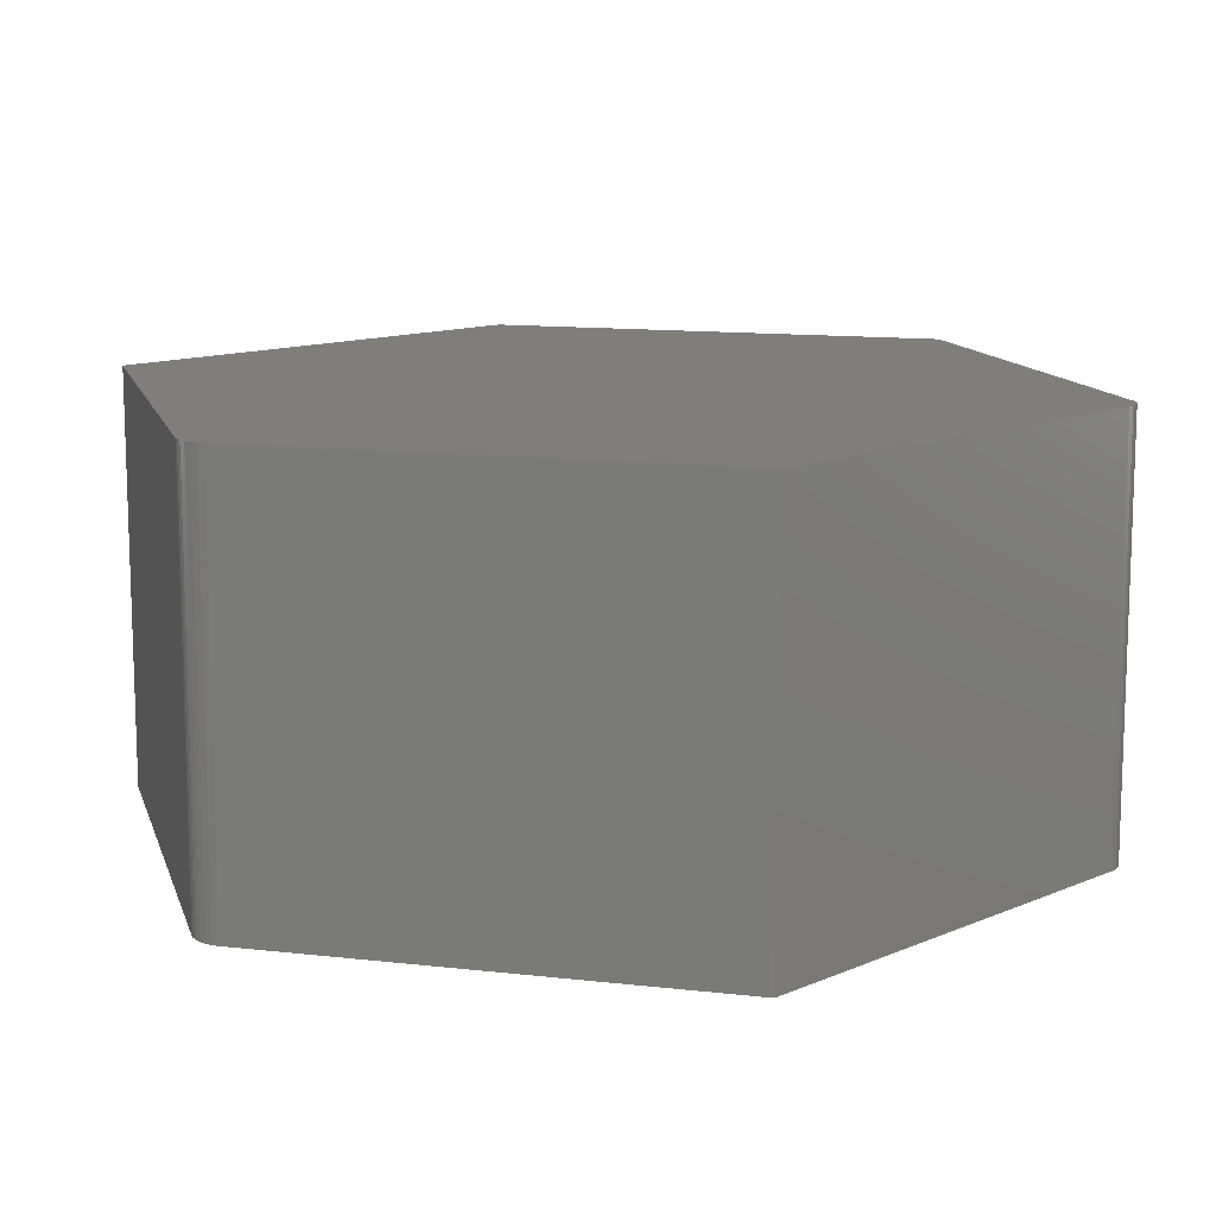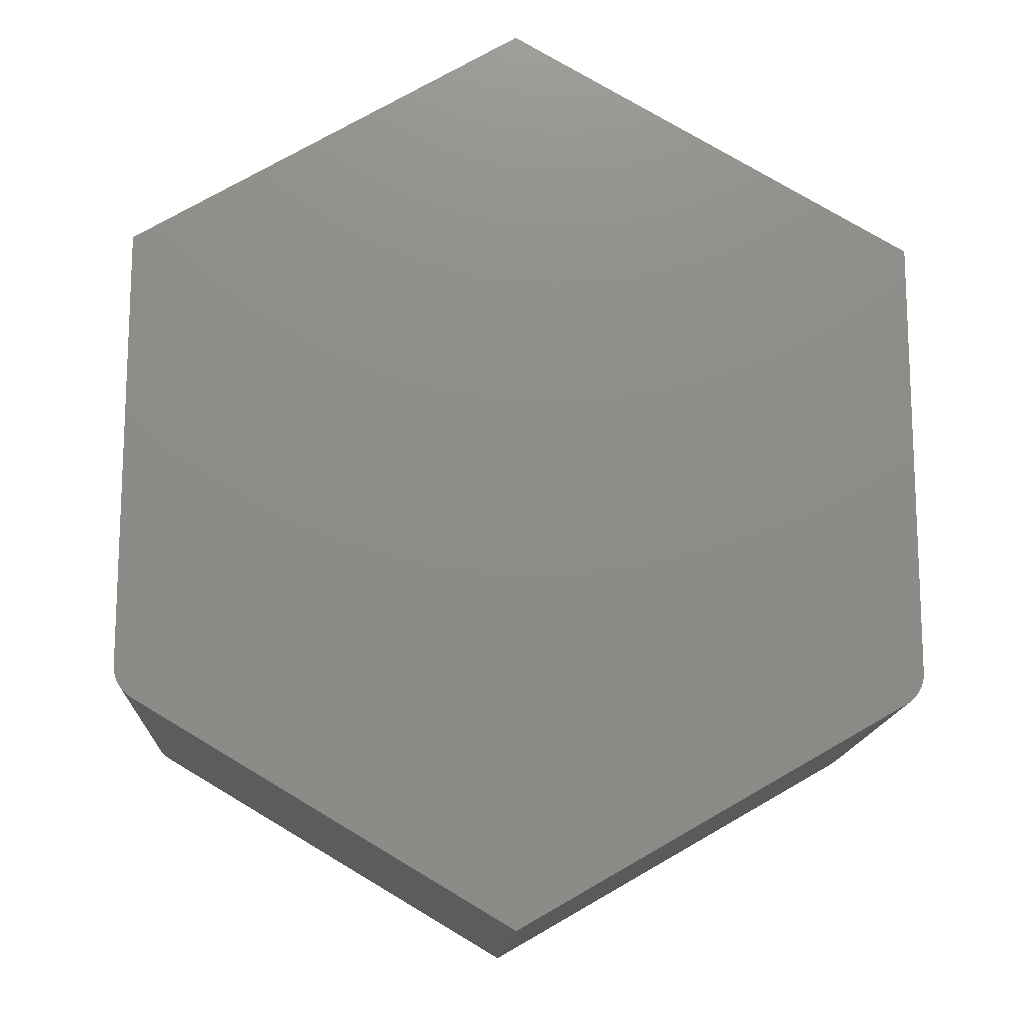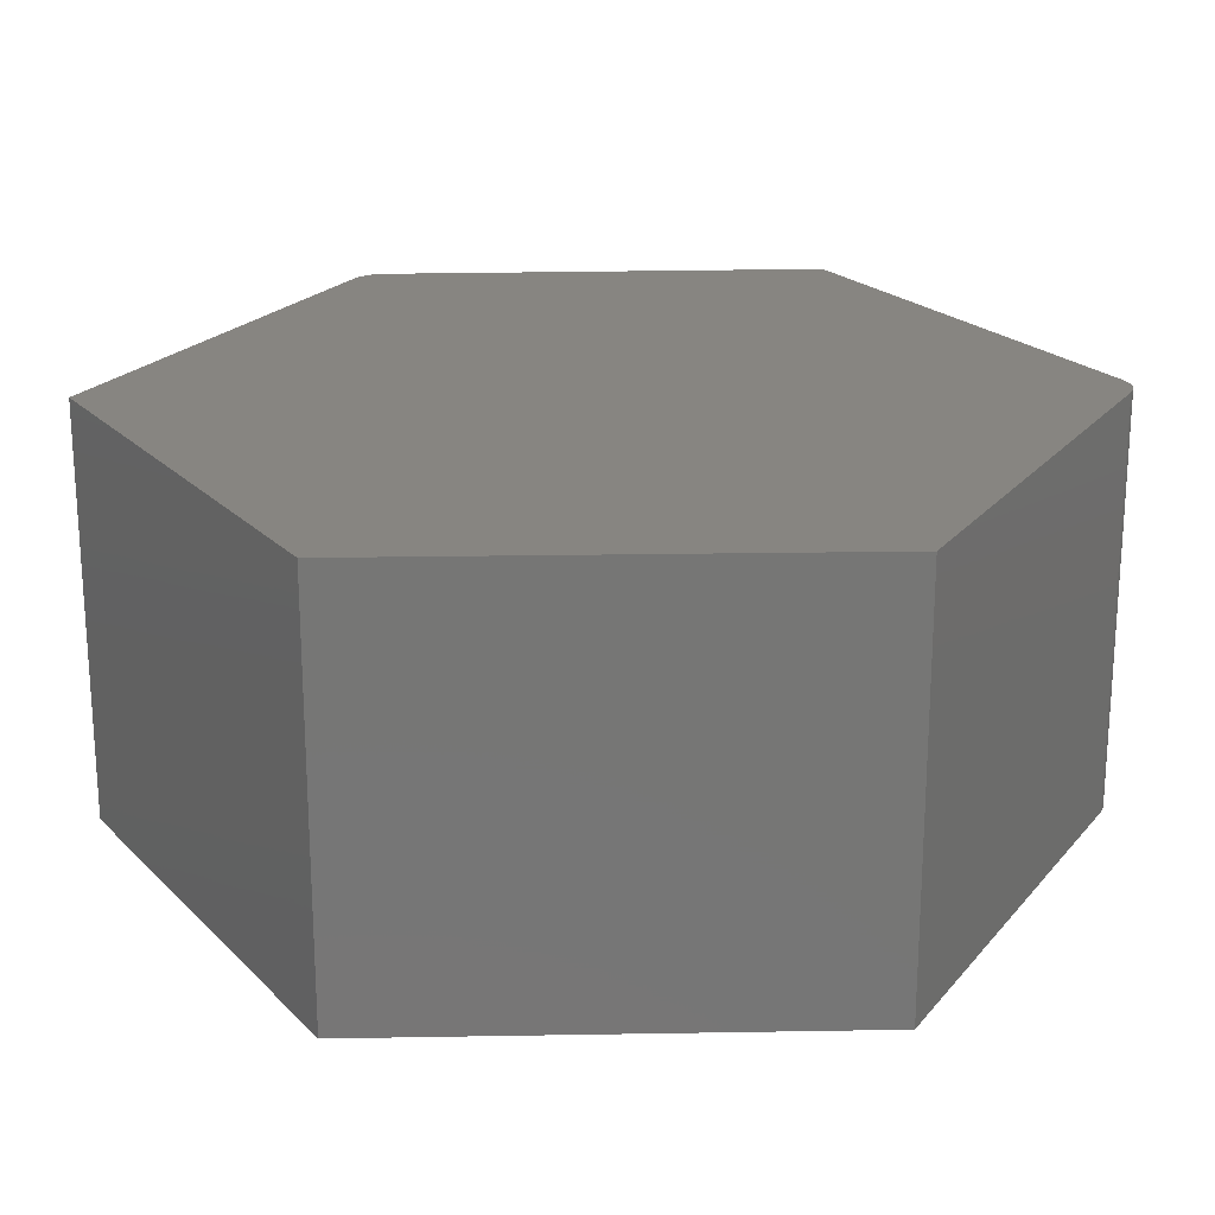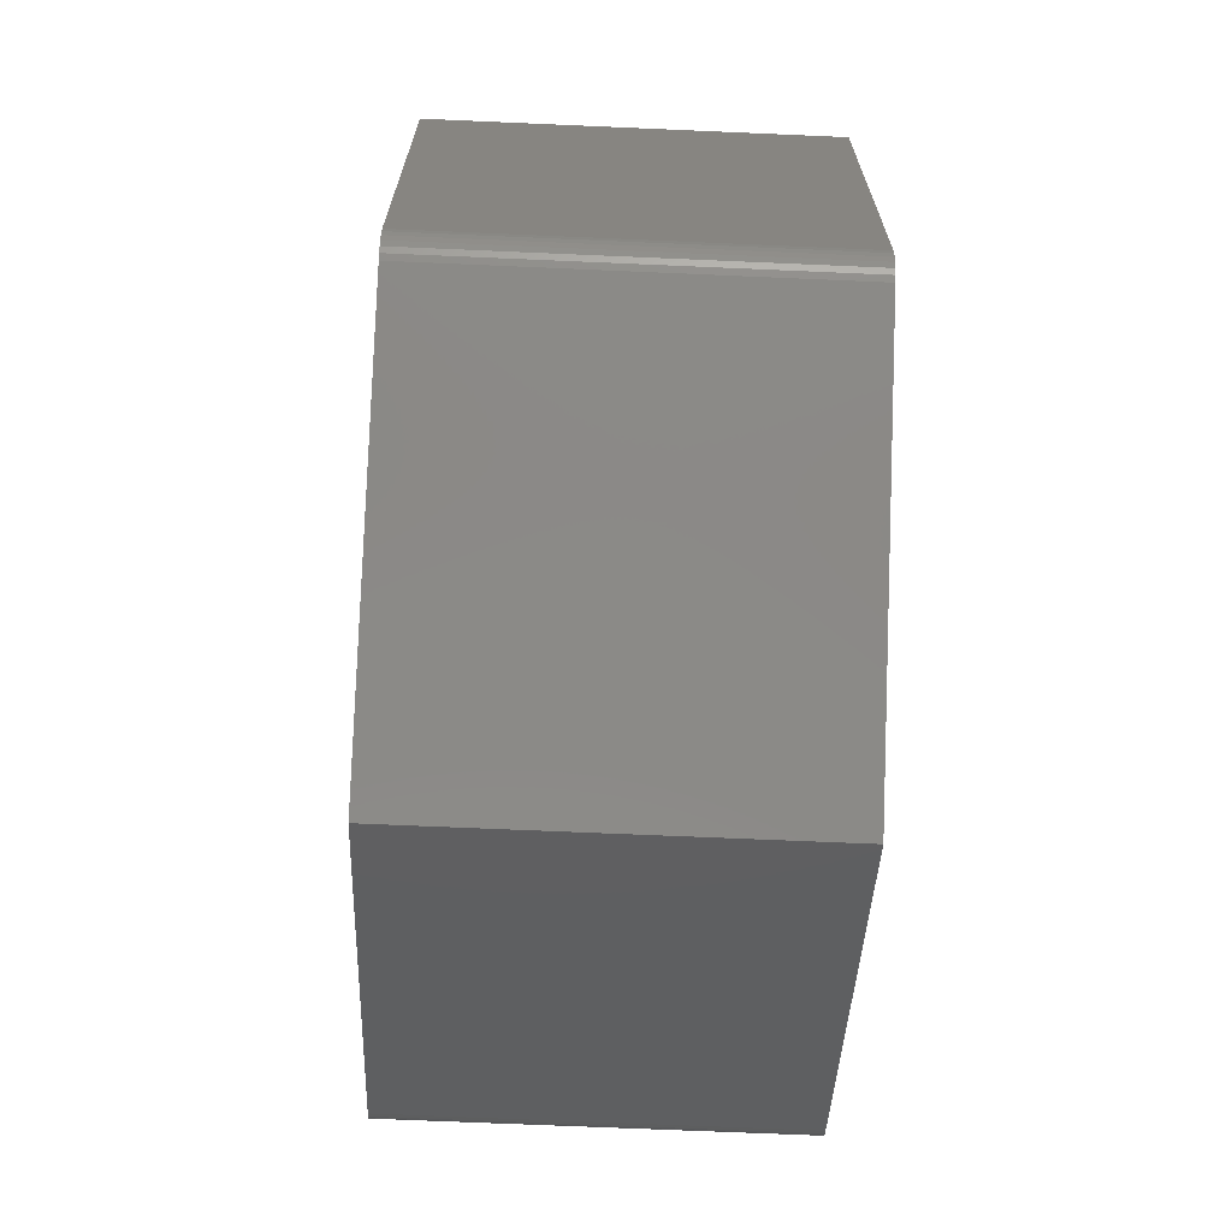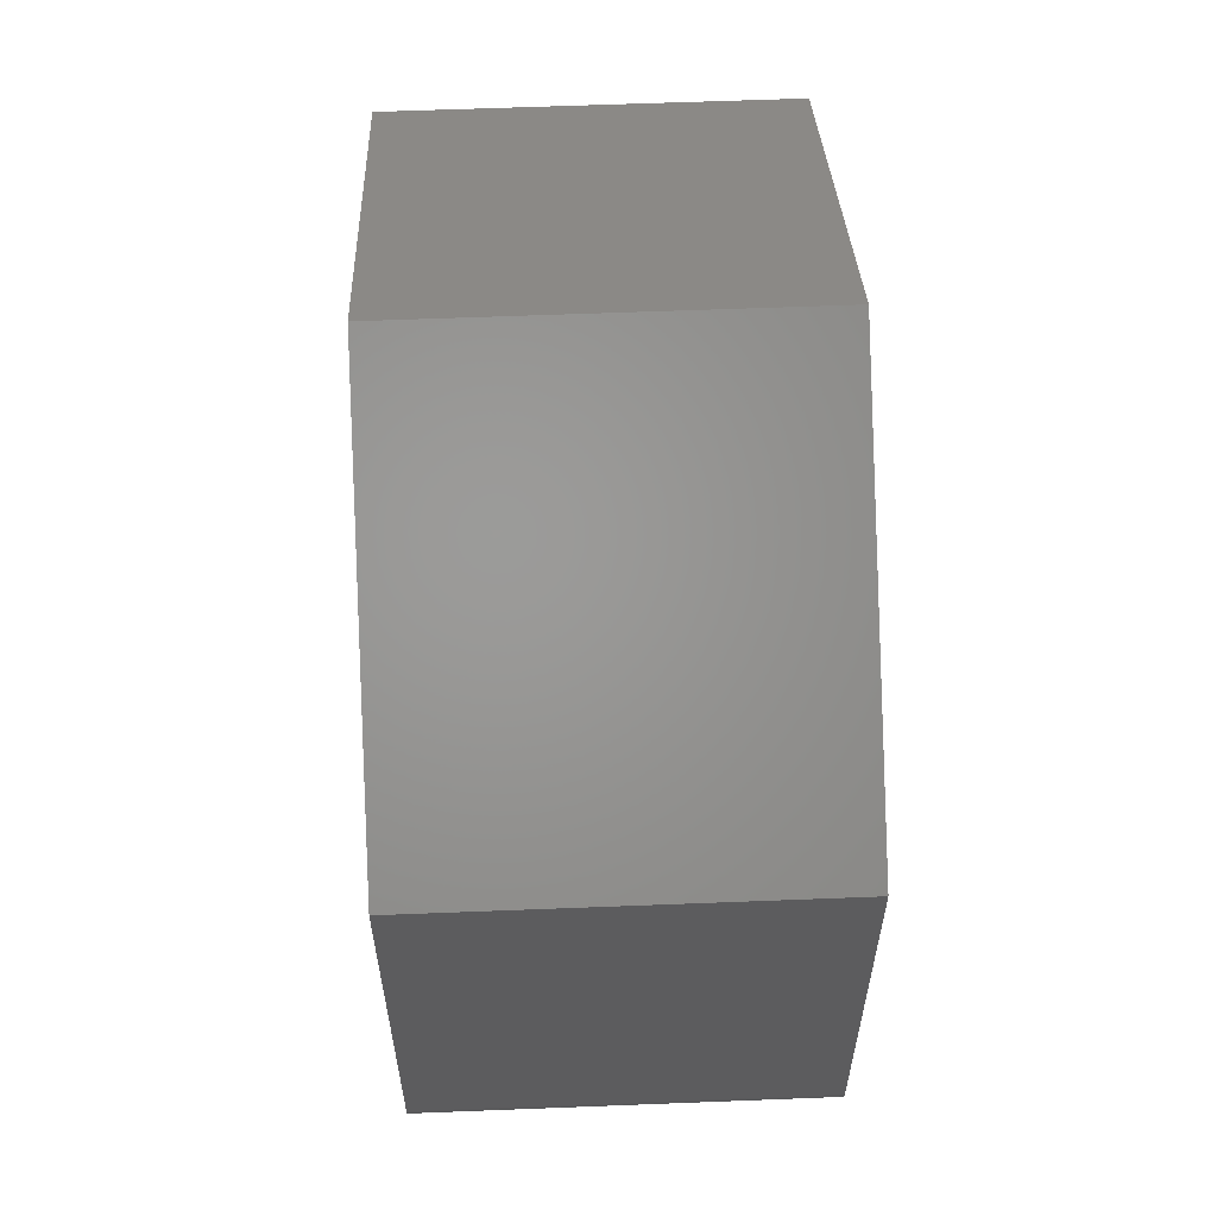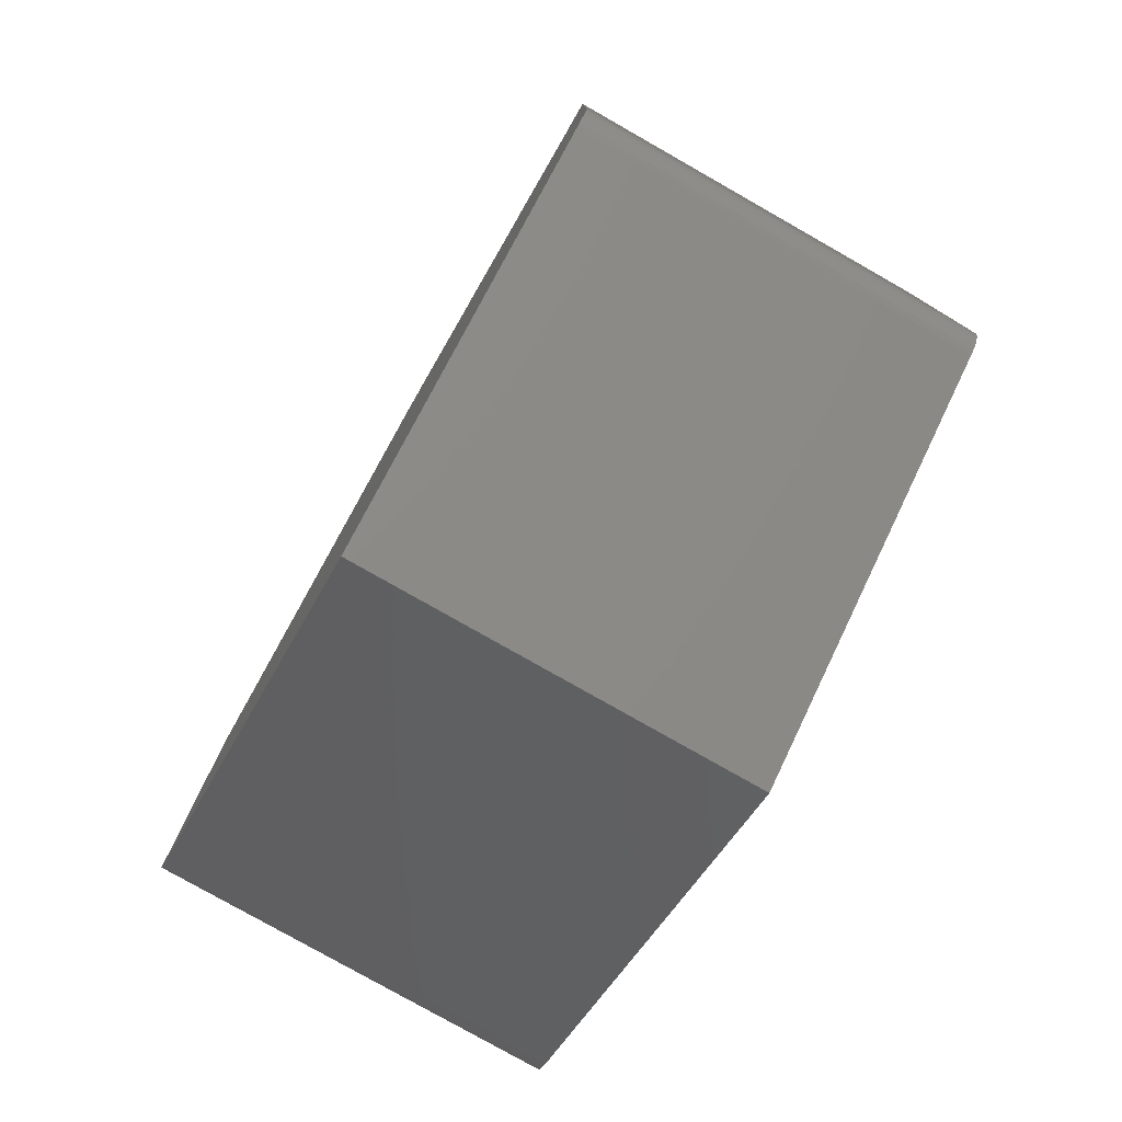
<metadata>
{"format":"stl","ext":"stl","renderer":"f3d","projection":"perspective","resolution":1024,"background":"white","views":[{"elev":12.3,"azim":-14.7,"up":"+Z"},{"elev":-14.7,"azim":177.1,"up":"+Y"},{"elev":21.6,"azim":-151.8,"up":"+Z"},{"elev":-68.8,"azim":87.5,"up":"+Y"},{"elev":60.1,"azim":87.7,"up":"+Y"},{"elev":-79.1,"azim":-119.6,"up":"+Y"}]}
</metadata>
<code>
# stl→obj: 36 verts, 68 faces
v 0.4902 -0.3136 0.5156
v -0.4897 -0.3135 0.5156
v 0.007895 -0.6 0.5156
v 0.4968 -0.3089 0.5156
v -0.5132 0.3 0.5156
v 0.5132 0.3 0.5156
v 0.007895 0.6 0.5156
v 0.5125 -0.2814 0.5156
v -0.5103 -0.2889 0.5156
v 0.5104 -0.2892 0.5156
v -0.5069 -0.2964 0.5156
v 0.507 -0.2965 0.5156
v -0.5022 -0.3031 0.5156
v 0.5024 -0.3032 0.5156
v -0.4964 -0.3088 0.5156
v 0.5132 -0.2733 0.5156
v -0.5132 -0.2729 0.5156
v -0.5124 -0.281 0.5156
v 0.007895 -0.6 0
v -0.4897 -0.3135 0
v 0.4902 -0.3136 0
v 0.4968 -0.3089 0
v 0.007895 0.6 0
v 0.5132 0.3 0
v -0.5132 0.3 0
v 0.5104 -0.2892 0
v -0.5103 -0.2889 0
v 0.5125 -0.2814 0
v -0.5069 -0.2964 0
v 0.507 -0.2965 0
v -0.5022 -0.3031 0
v 0.5024 -0.3032 0
v -0.4964 -0.3088 0
v -0.5124 -0.281 0
v -0.5132 -0.2729 0
v 0.5132 -0.2733 0
f 1 2 3
f 1 4 2
f 5 6 7
f 8 9 10
f 10 9 11
f 10 11 12
f 12 11 13
f 12 13 14
f 14 13 15
f 14 15 4
f 2 4 15
f 6 5 16
f 16 5 17
f 16 17 8
f 8 17 18
f 8 18 9
f 19 20 21
f 20 22 21
f 23 24 25
f 26 27 28
f 29 27 26
f 30 29 26
f 31 29 30
f 32 31 30
f 33 31 32
f 22 33 32
f 33 22 20
f 27 34 28
f 28 34 35
f 28 35 36
f 36 35 25
f 36 25 24
f 5 25 17
f 17 25 35
f 2 20 3
f 3 20 19
f 20 2 33
f 33 2 15
f 33 15 31
f 31 15 13
f 31 13 29
f 29 13 11
f 29 11 27
f 27 11 9
f 27 9 34
f 34 9 18
f 34 18 35
f 35 18 17
f 16 36 6
f 6 36 24
f 3 19 1
f 1 19 21
f 36 16 28
f 28 16 8
f 28 8 26
f 26 8 10
f 26 10 30
f 30 10 12
f 30 12 32
f 32 12 14
f 32 14 22
f 22 14 4
f 22 4 21
f 21 4 1
f 7 23 5
f 5 23 25
f 6 24 7
f 7 24 23

</code>
